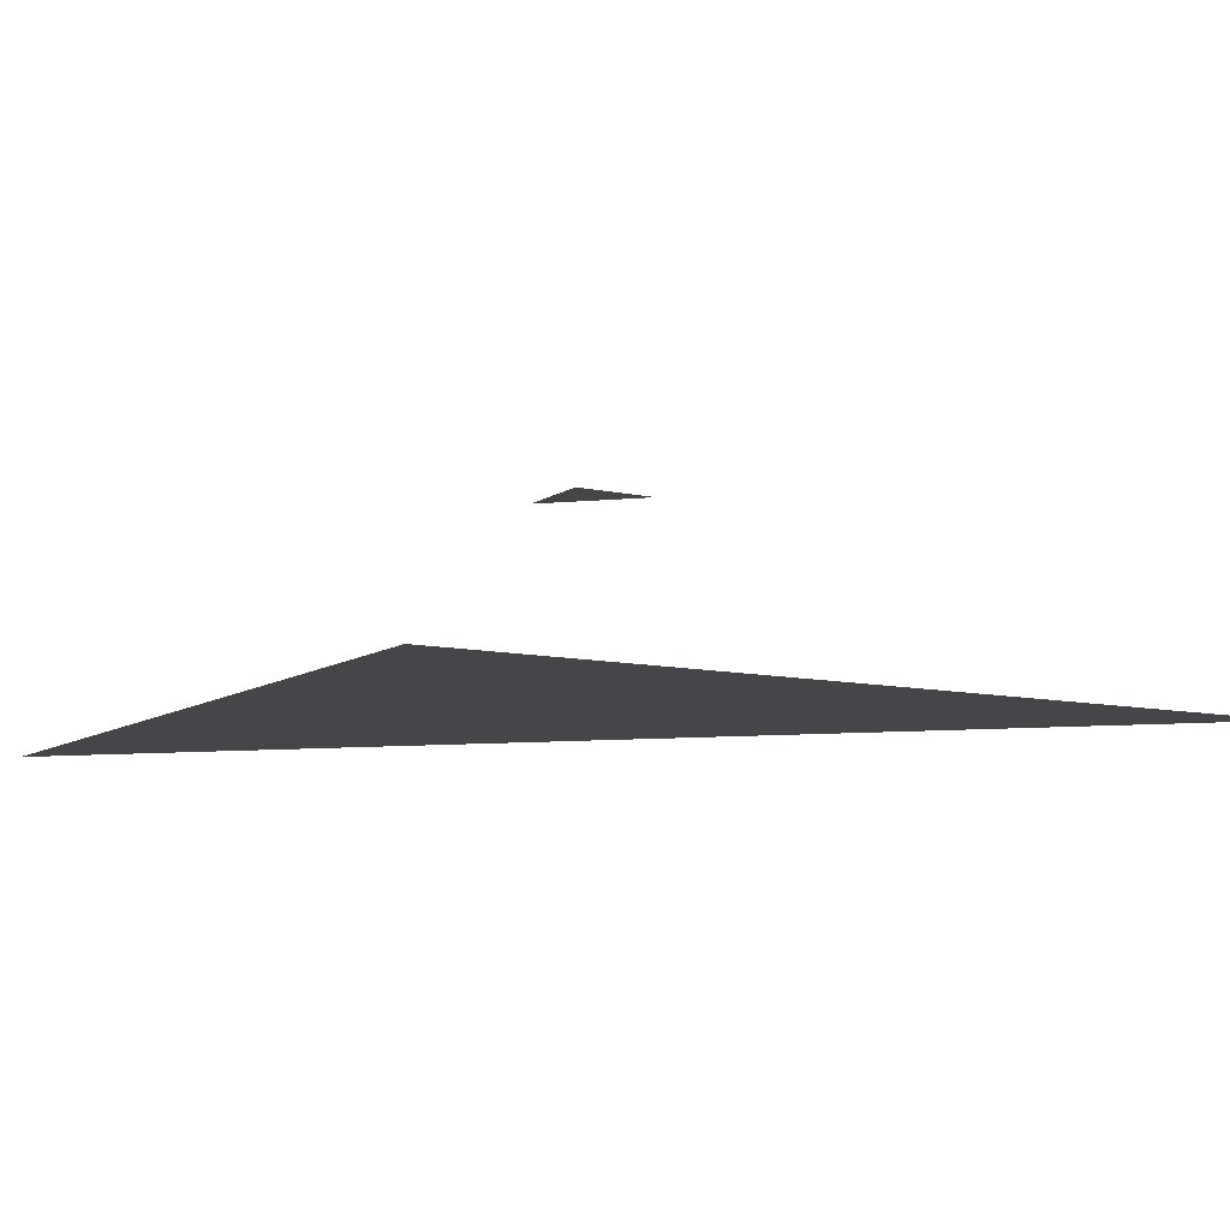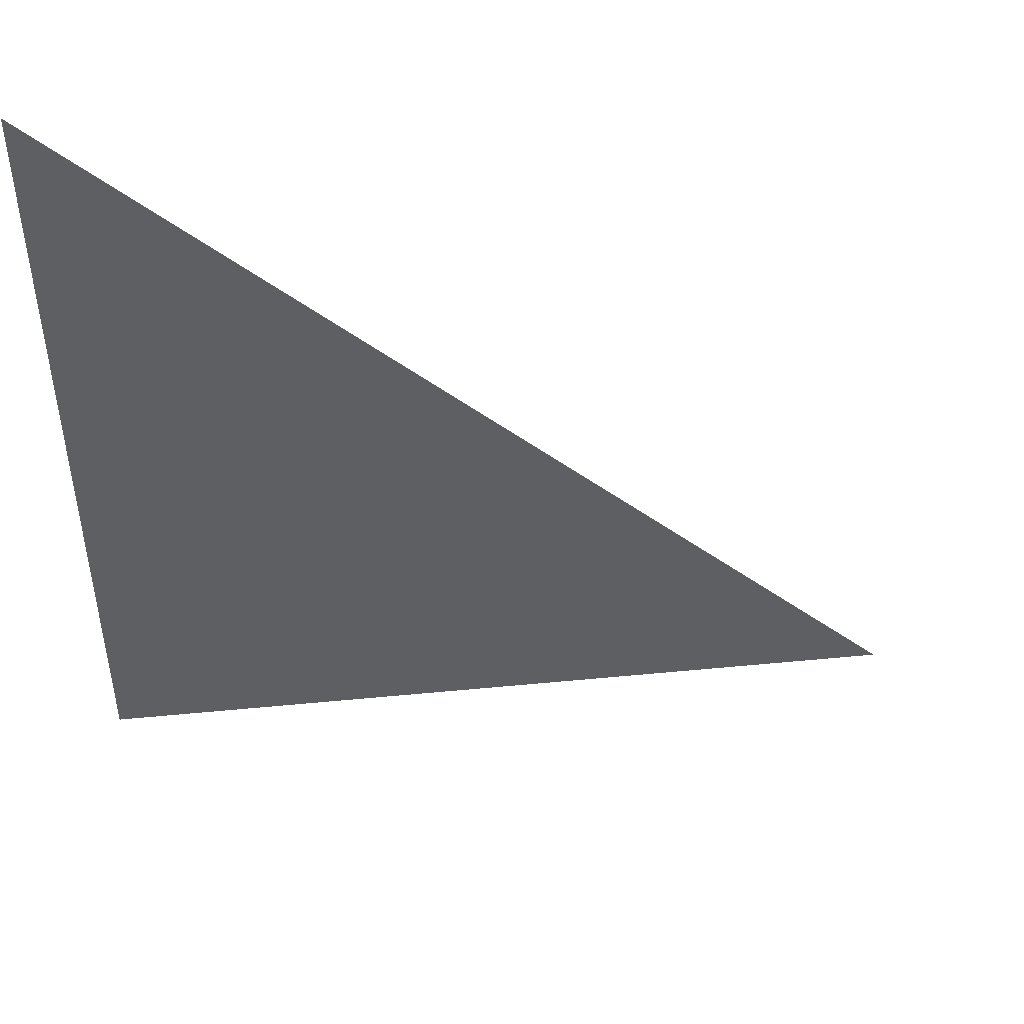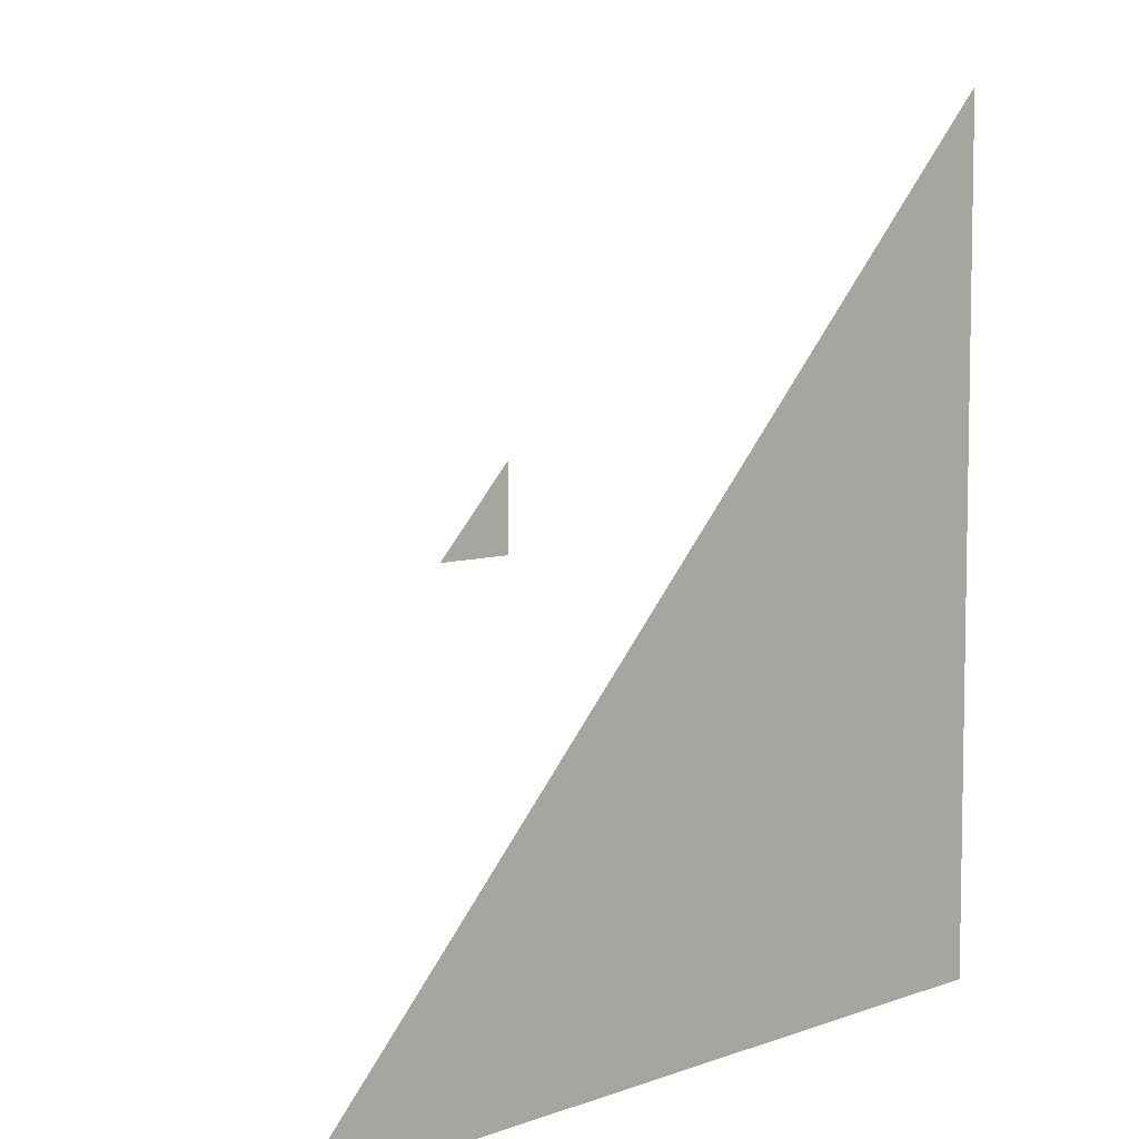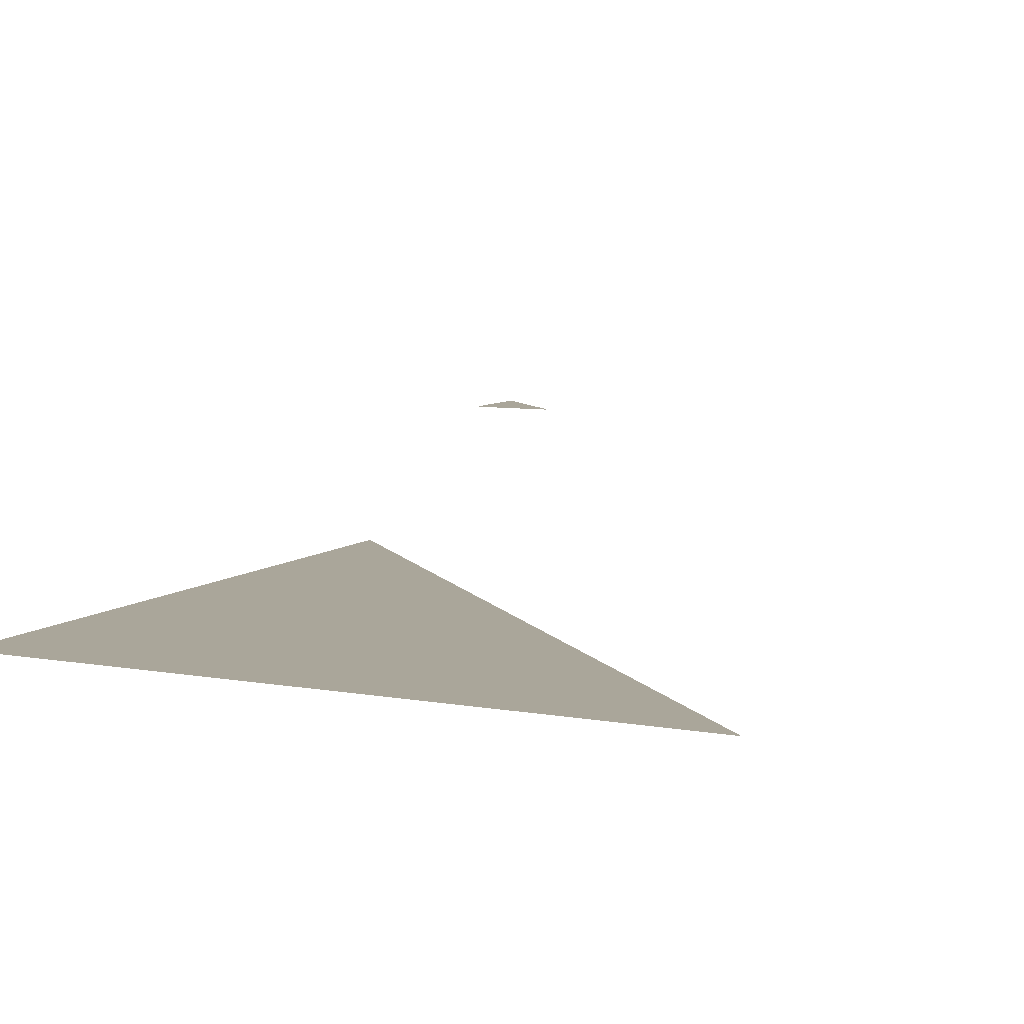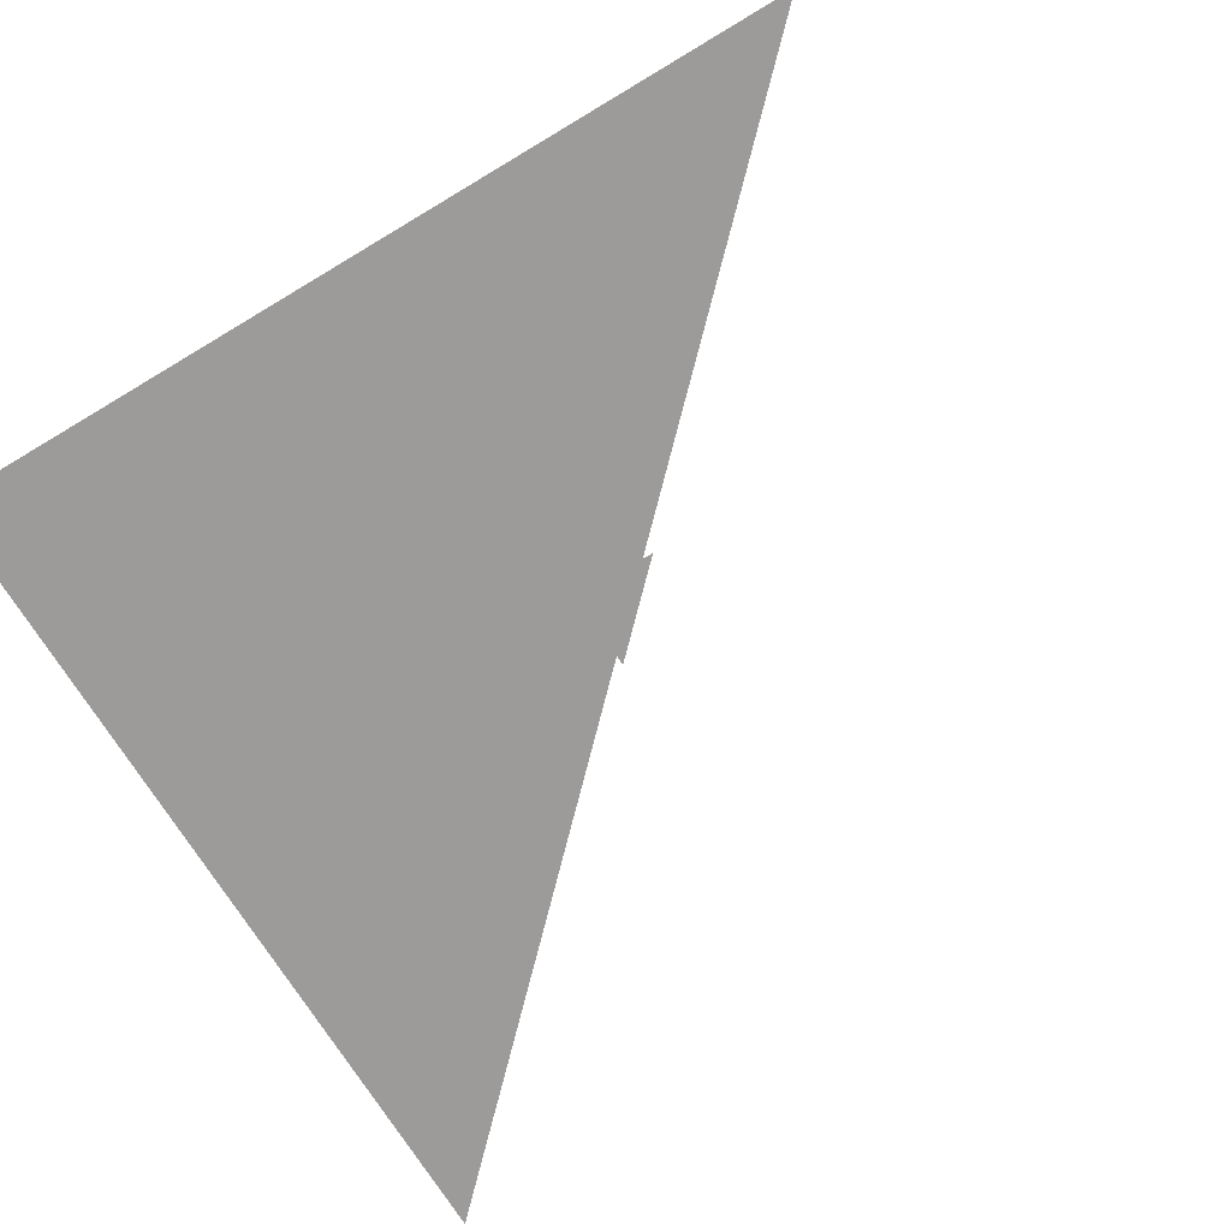
<metadata>
{"format":"obj","ext":"obj","renderer":"f3d","projection":"perspective","resolution":1024,"background":"white","views":[{"elev":-9.4,"azim":-30.9,"up":"+Z"},{"elev":48.3,"azim":-6.2,"up":"+Y"},{"elev":6.7,"azim":133.3,"up":"+Y"},{"elev":7.8,"azim":25.8,"up":"+Z"},{"elev":-69.9,"azim":31.0,"up":"+Z"}]}
</metadata>
<code>
v -10 -10 -3.5
v 10 -10 -3.5
v -10 10 -3.5
v -1 0 2
v 1 0 2
v -1 2 2
v -1 0 1.99
v 1 0 1.99
v -1 2 1.99
f 1 2 3
f 4 5 6
f 7 9 8

</code>
